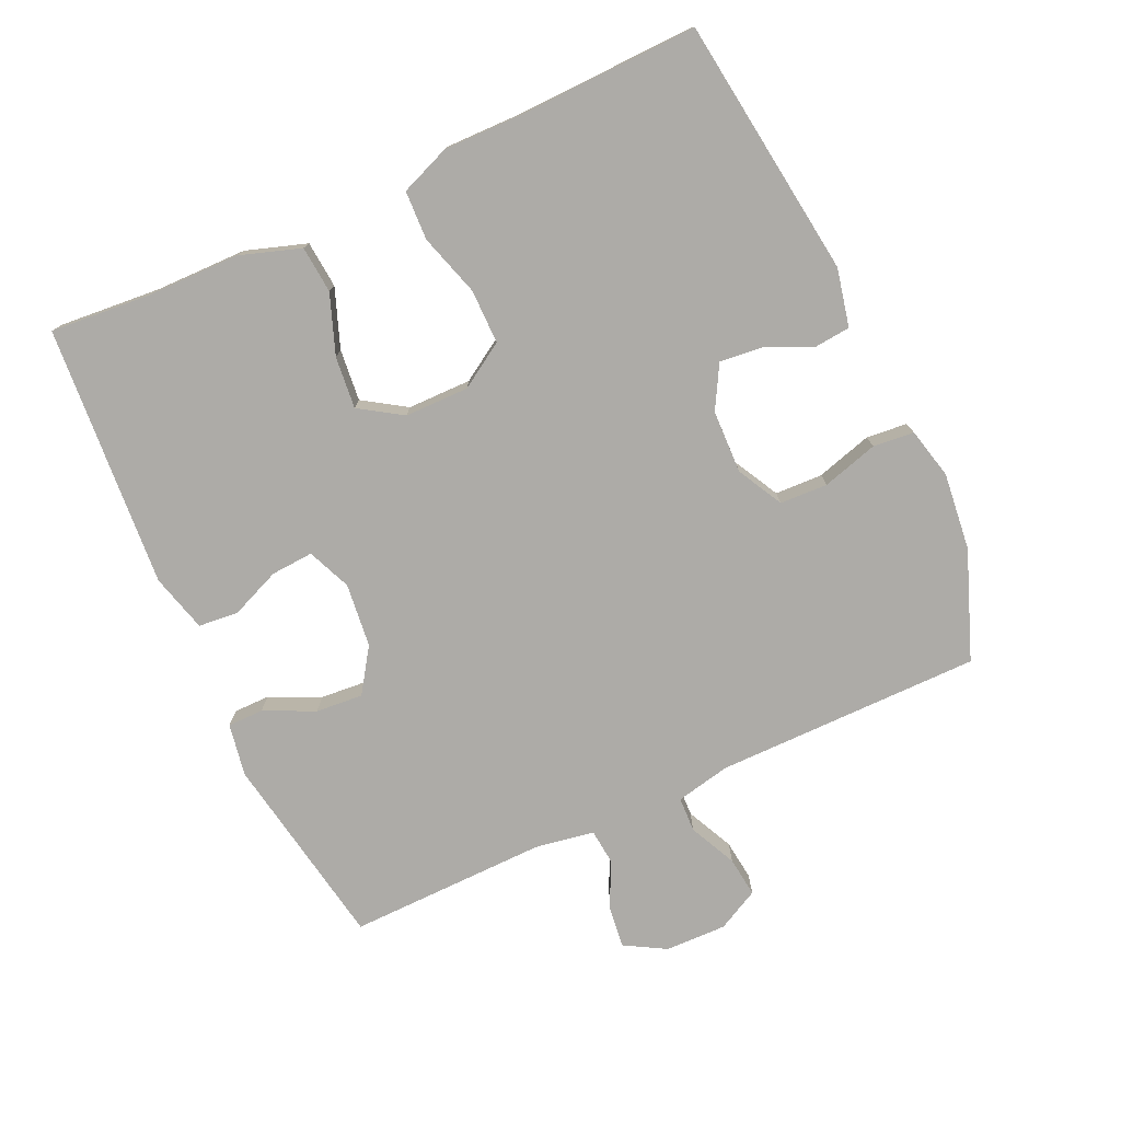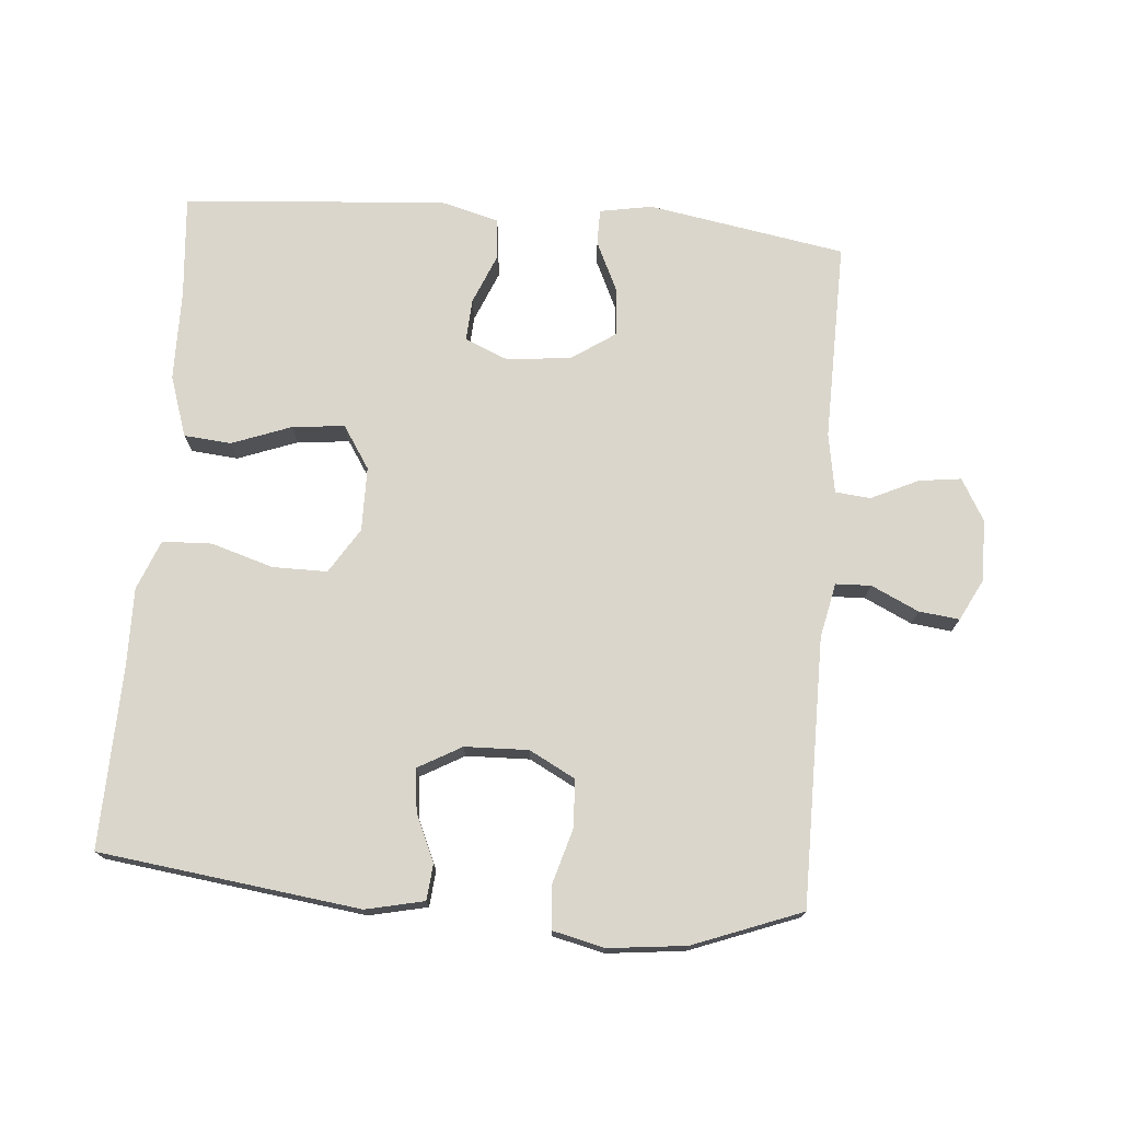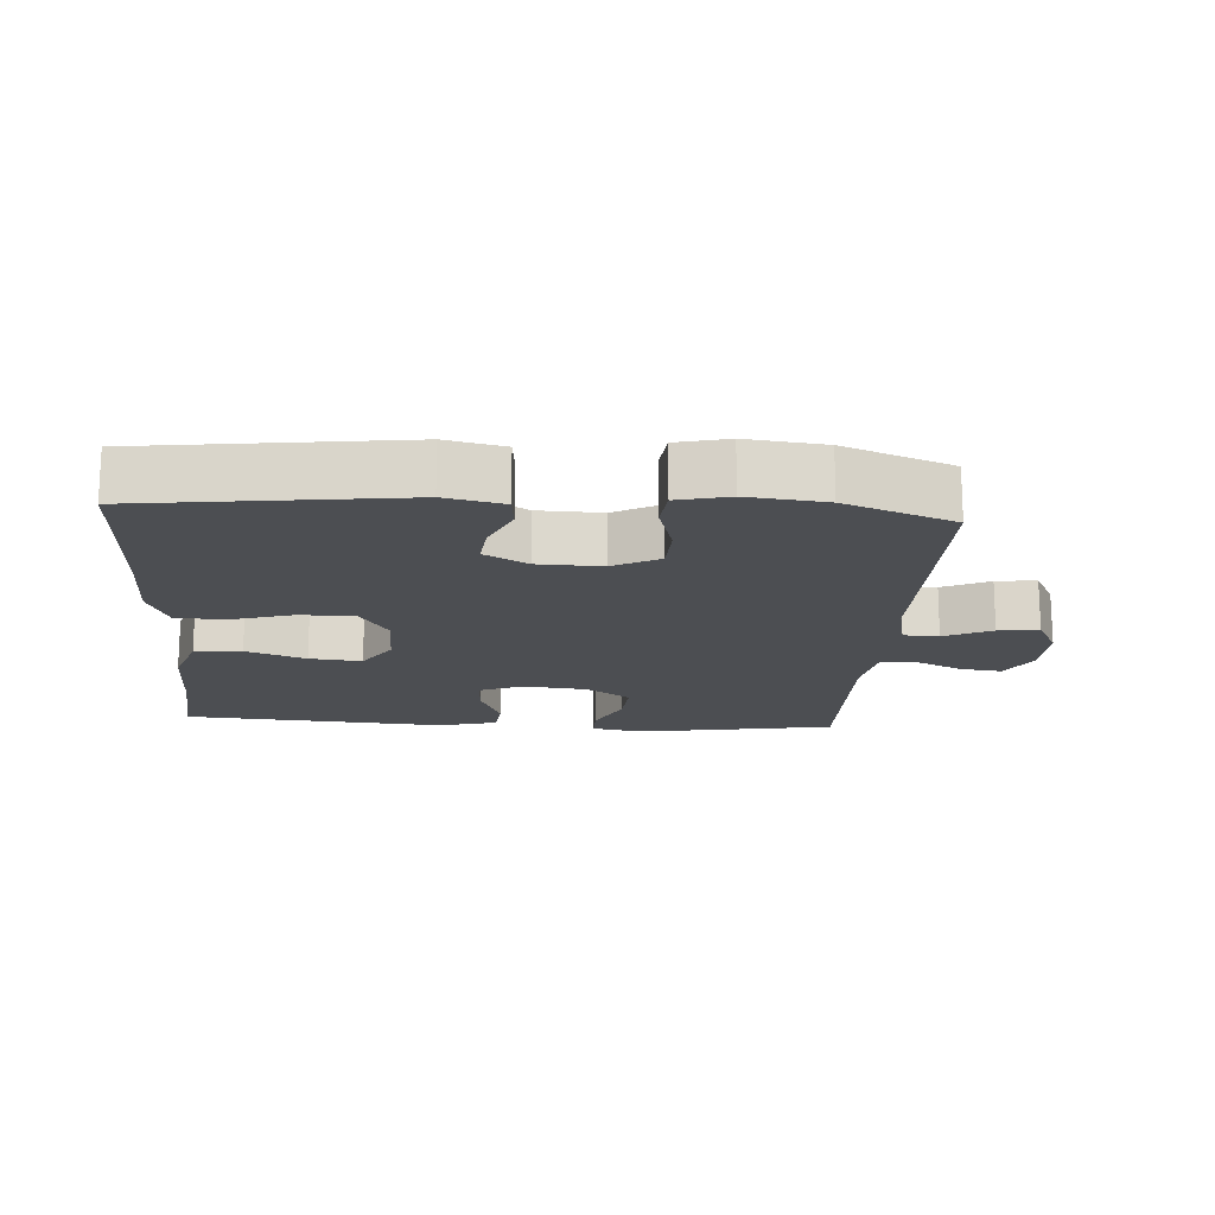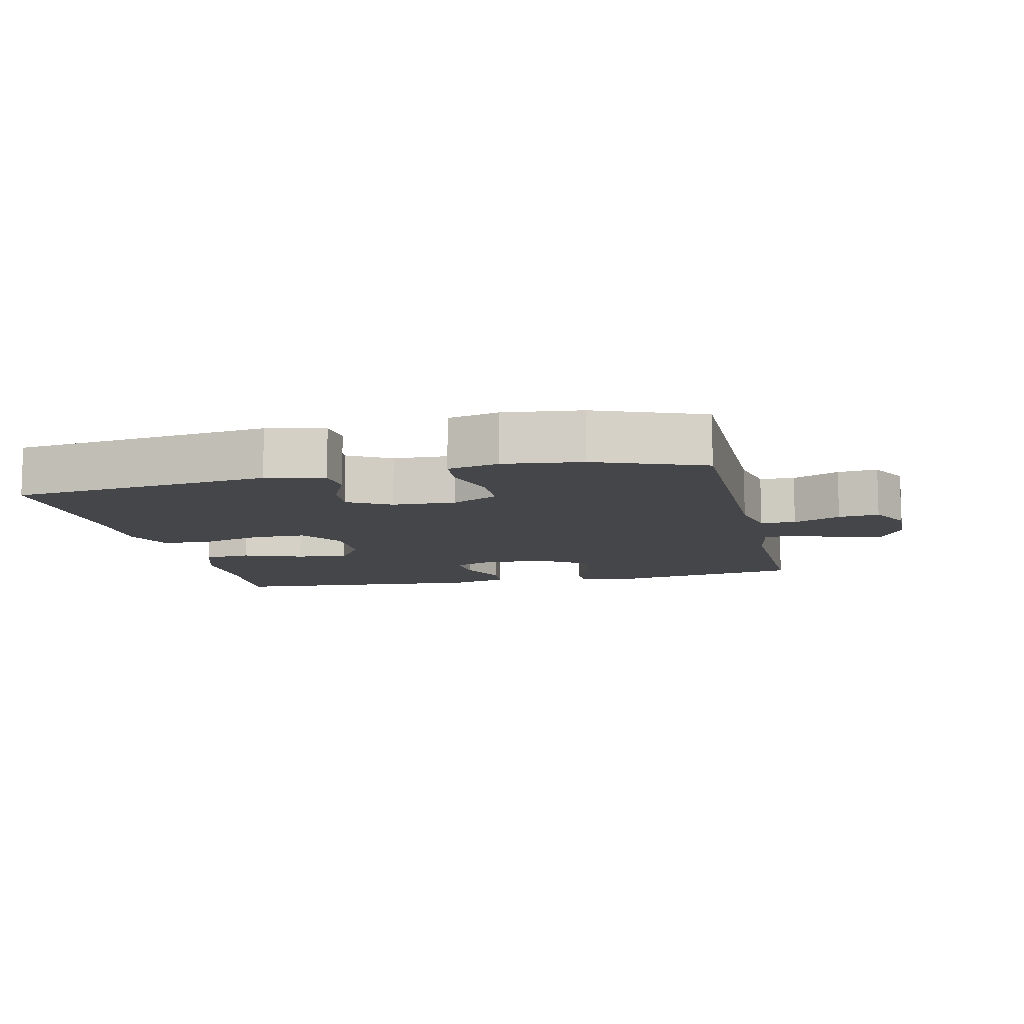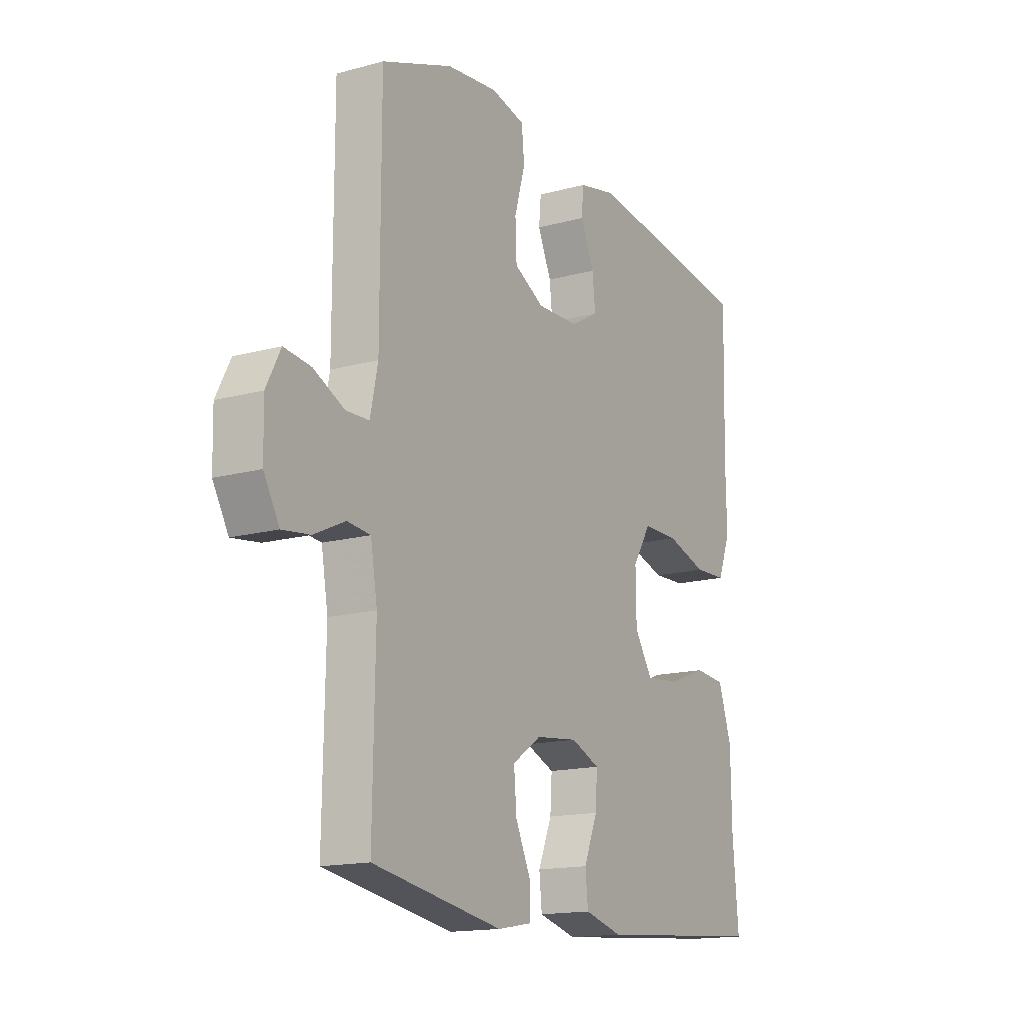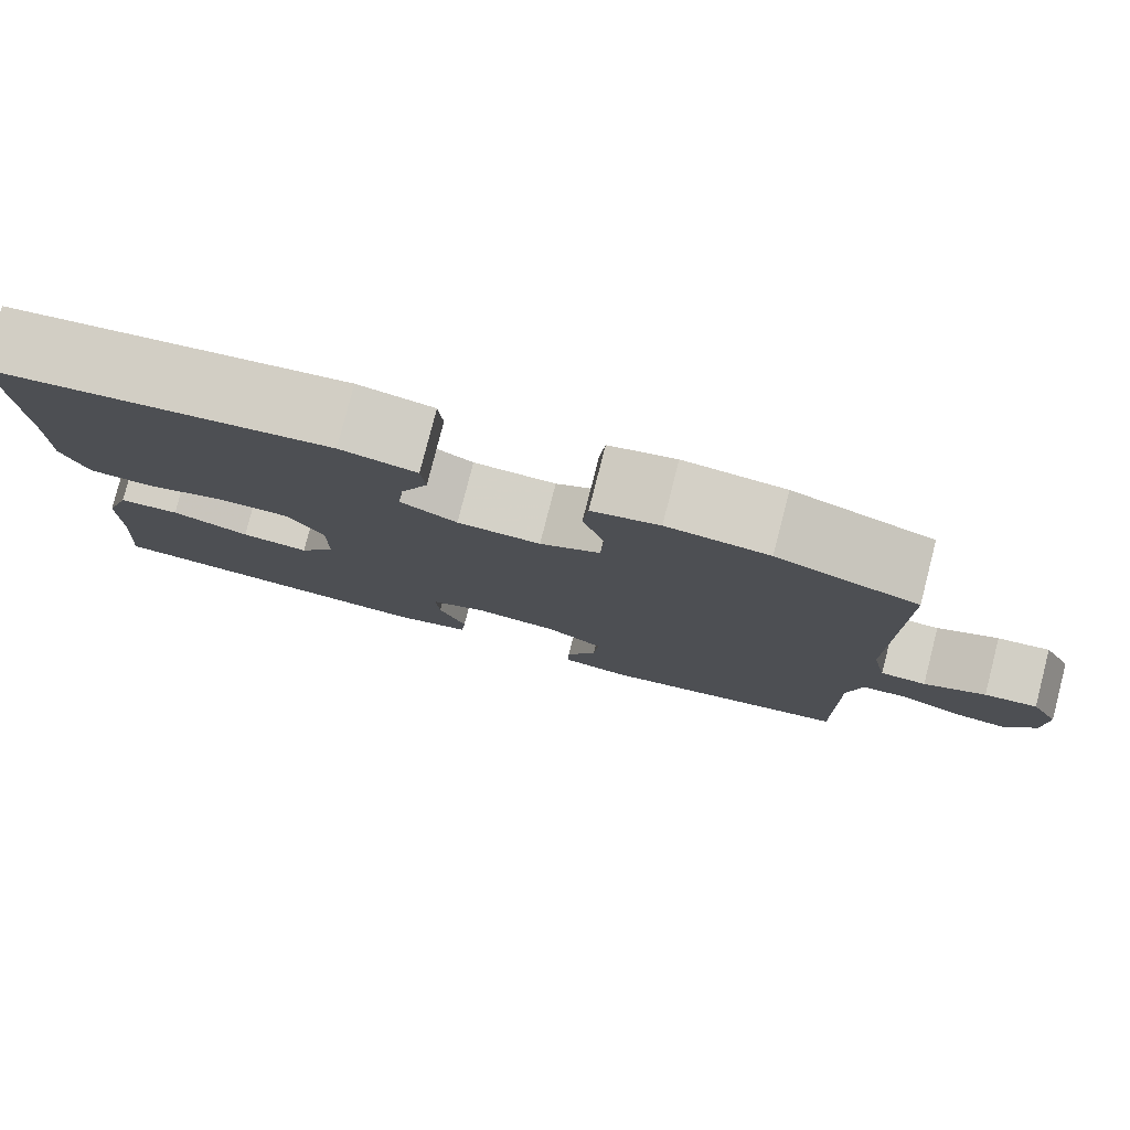
<metadata>
{"format":"obj","ext":"obj","renderer":"f3d","projection":"perspective","resolution":1024,"background":"white","views":[{"elev":-76.4,"azim":-65.2,"up":"+Y"},{"elev":74.0,"azim":4.8,"up":"+Y"},{"elev":-16.7,"azim":-3.8,"up":"+Y"},{"elev":-9.9,"azim":12.7,"up":"+Y"},{"elev":-15.5,"azim":119.9,"up":"+Z"},{"elev":79.8,"azim":14.4,"up":"+Z"}]}
</metadata>
<code>
v 0.5 0.07 -0.5
v 0.208 0.07 -0.55
v 0.13 0.07 -0.536
v 0.13 0.07 -0.483
v 0.165 0.07 -0.408
v 0.171 0.07 -0.338
v 0.106 0.07 -0.294
v 0.011 0.07 -0.283
v -0.054 0.07 -0.31
v -0.05 0.07 -0.373
v -0.019 0.07 -0.448
v -0.025 0.07 -0.507
v -0.111 0.07 -0.53
v -0.5 0.07 -0.5
v -0.487 0.07 -0.349
v -0.485 0.07 -0.213
v -0.455 0.07 -0.123
v -0.385 0.07 -0.117
v -0.297 0.07 -0.15
v -0.22 0.07 -0.158
v -0.179 0.07 -0.095
v -0.178 0.07 0
v -0.22 0.07 0.067
v -0.301 0.07 0.067
v -0.393 0.07 0.039
v -0.466 0.07 0.042
v -0.495 0.07 0.116
v -0.493 0.07 0.231
v -0.5 0.07 0.5
v -0.115 0.07 0.549
v -0.029 0.07 0.53
v -0.024 0.07 0.477
v -0.055 0.07 0.407
v -0.062 0.07 0.344
v 0.002 0.07 0.308
v 0.096 0.07 0.305
v 0.164 0.07 0.341
v 0.167 0.07 0.412
v 0.143 0.07 0.495
v 0.149 0.07 0.556
v 0.225 0.07 0.574
v 0.34 0.07 0.561
v 0.5 0.07 0.5
v 0.5 0.07 0.105
v 0.517 0.07 0.024
v 0.569 0.07 0.022
v 0.639 0.07 0.055
v 0.699 0.07 0.062
v 0.731 0.07 0
v 0.729 0.07 -0.091
v 0.694 0.07 -0.152
v 0.632 0.07 -0.144
v 0.562 0.07 -0.111
v 0.51 0.07 -0.116
v 0.495 0.07 -0.204
v 0.5 0 -0.5
v 0.208 0 -0.55
v 0.13 0 -0.536
v 0.13 0 -0.483
v 0.165 0 -0.408
v 0.171 0 -0.338
v 0.106 0 -0.294
v 0.011 0 -0.283
v -0.054 0 -0.31
v -0.05 0 -0.373
v -0.019 0 -0.448
v -0.025 0 -0.507
v -0.111 0 -0.53
v -0.5 0 -0.5
v -0.487 0 -0.349
v -0.485 0 -0.213
v -0.455 0 -0.123
v -0.385 0 -0.117
v -0.297 0 -0.15
v -0.22 0 -0.158
v -0.179 0 -0.095
v -0.178 0 0
v -0.22 0 0.067
v -0.301 0 0.067
v -0.393 0 0.039
v -0.466 0 0.042
v -0.495 0 0.116
v -0.493 0 0.231
v -0.5 0 0.5
v -0.115 0 0.549
v -0.029 0 0.53
v -0.024 0 0.477
v -0.055 0 0.407
v -0.062 0 0.344
v 0.002 0 0.308
v 0.096 0 0.305
v 0.164 0 0.341
v 0.167 0 0.412
v 0.143 0 0.495
v 0.149 0 0.556
v 0.225 0 0.574
v 0.34 0 0.561
v 0.5 0 0.5
v 0.5 0 0.105
v 0.517 0 0.024
v 0.569 0 0.022
v 0.639 0 0.055
v 0.699 0 0.062
v 0.731 0 0
v 0.729 0 -0.091
v 0.694 0 -0.152
v 0.632 0 -0.144
v 0.562 0 -0.111
v 0.51 0 -0.116
v 0.495 0 -0.204
f 50 51 52 53
f 50 53 54
f 49 50 54
f 46 47 48 49
f 45 46 49 54
f 44 45 54 55
f 42 43 44 55
f 38 39 40 41
f 37 38 41 42
f 30 31 32 33
f 28 29 30 33
f 28 33 34
f 27 28 34 35
f 24 25 26 27
f 23 24 27 35
f 16 17 18 19
f 15 16 19 20
f 14 15 20
f 13 14 20
f 10 11 12 13
f 9 10 13 20
f 8 9 20 21
f 2 3 4 5
f 2 5 6
f 1 2 6
f 37 42 55 1
f 22 23 35 36
f 7 8 21 22
f 7 22 36 37
f 1 6 7 37
f 108 107 106 105
f 109 108 105
f 109 105 104
f 104 103 102 101
f 109 104 101 100
f 110 109 100 99
f 110 99 98 97
f 96 95 94 93
f 97 96 93 92
f 88 87 86 85
f 88 85 84 83
f 89 88 83
f 90 89 83 82
f 82 81 80 79
f 90 82 79 78
f 74 73 72 71
f 75 74 71 70
f 75 70 69
f 75 69 68
f 68 67 66 65
f 75 68 65 64
f 76 75 64 63
f 60 59 58 57
f 61 60 57
f 61 57 56
f 56 110 97 92
f 91 90 78 77
f 77 76 63 62
f 92 91 77 62
f 92 62 61 56
f 1 56 57 2
f 2 57 58 3
f 3 58 59 4
f 4 59 60 5
f 5 60 61 6
f 6 61 62 7
f 7 62 63 8
f 8 63 64 9
f 9 64 65 10
f 10 65 66 11
f 11 66 67 12
f 12 67 68 13
f 13 68 69 14
f 14 69 70 15
f 15 70 71 16
f 16 71 72 17
f 17 72 73 18
f 18 73 74 19
f 19 74 75 20
f 20 75 76 21
f 21 76 77 22
f 22 77 78 23
f 23 78 79 24
f 24 79 80 25
f 25 80 81 26
f 26 81 82 27
f 27 82 83 28
f 28 83 84 29
f 29 84 85 30
f 30 85 86 31
f 31 86 87 32
f 32 87 88 33
f 33 88 89 34
f 34 89 90 35
f 35 90 91 36
f 36 91 92 37
f 37 92 93 38
f 38 93 94 39
f 39 94 95 40
f 40 95 96 41
f 41 96 97 42
f 42 97 98 43
f 43 98 99 44
f 44 99 100 45
f 45 100 101 46
f 46 101 102 47
f 47 102 103 48
f 48 103 104 49
f 49 104 105 50
f 50 105 106 51
f 51 106 107 52
f 52 107 108 53
f 53 108 109 54
f 54 109 110 55
f 55 110 56 1

</code>
